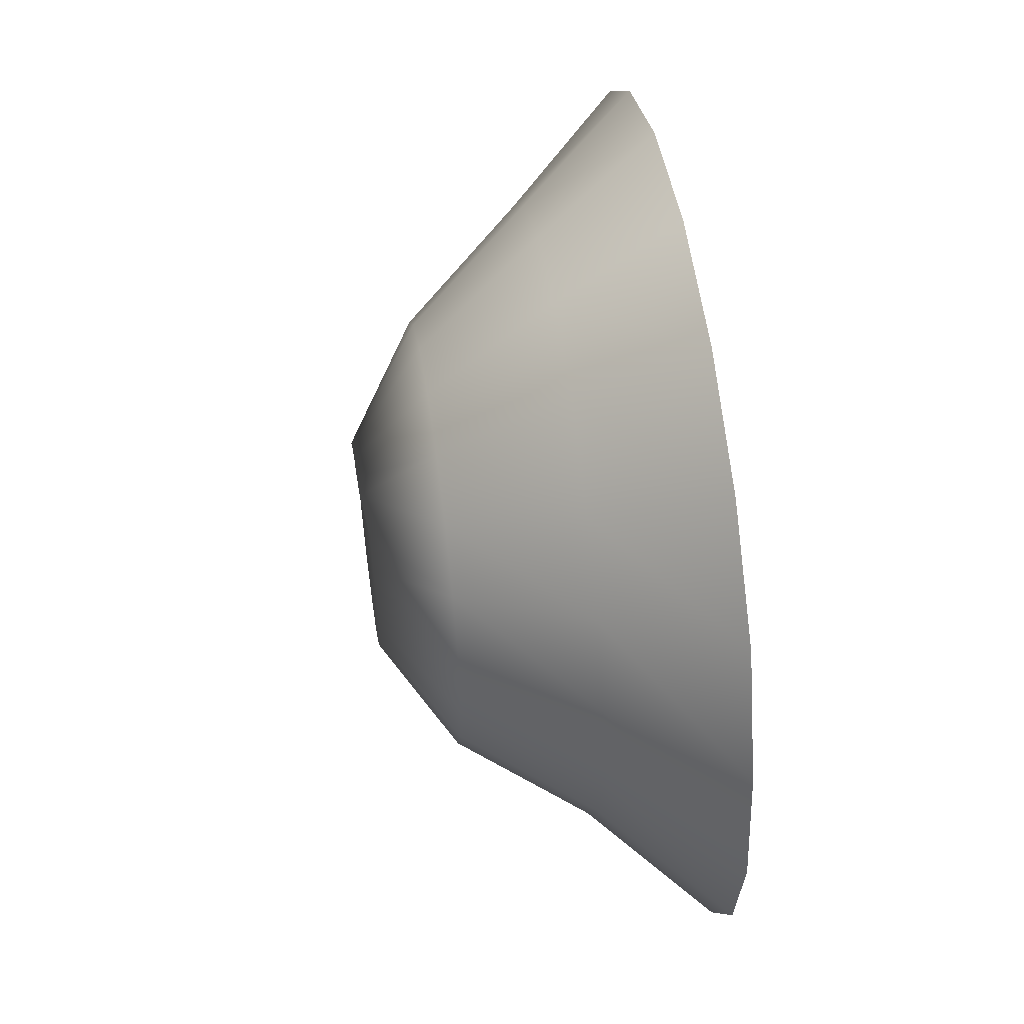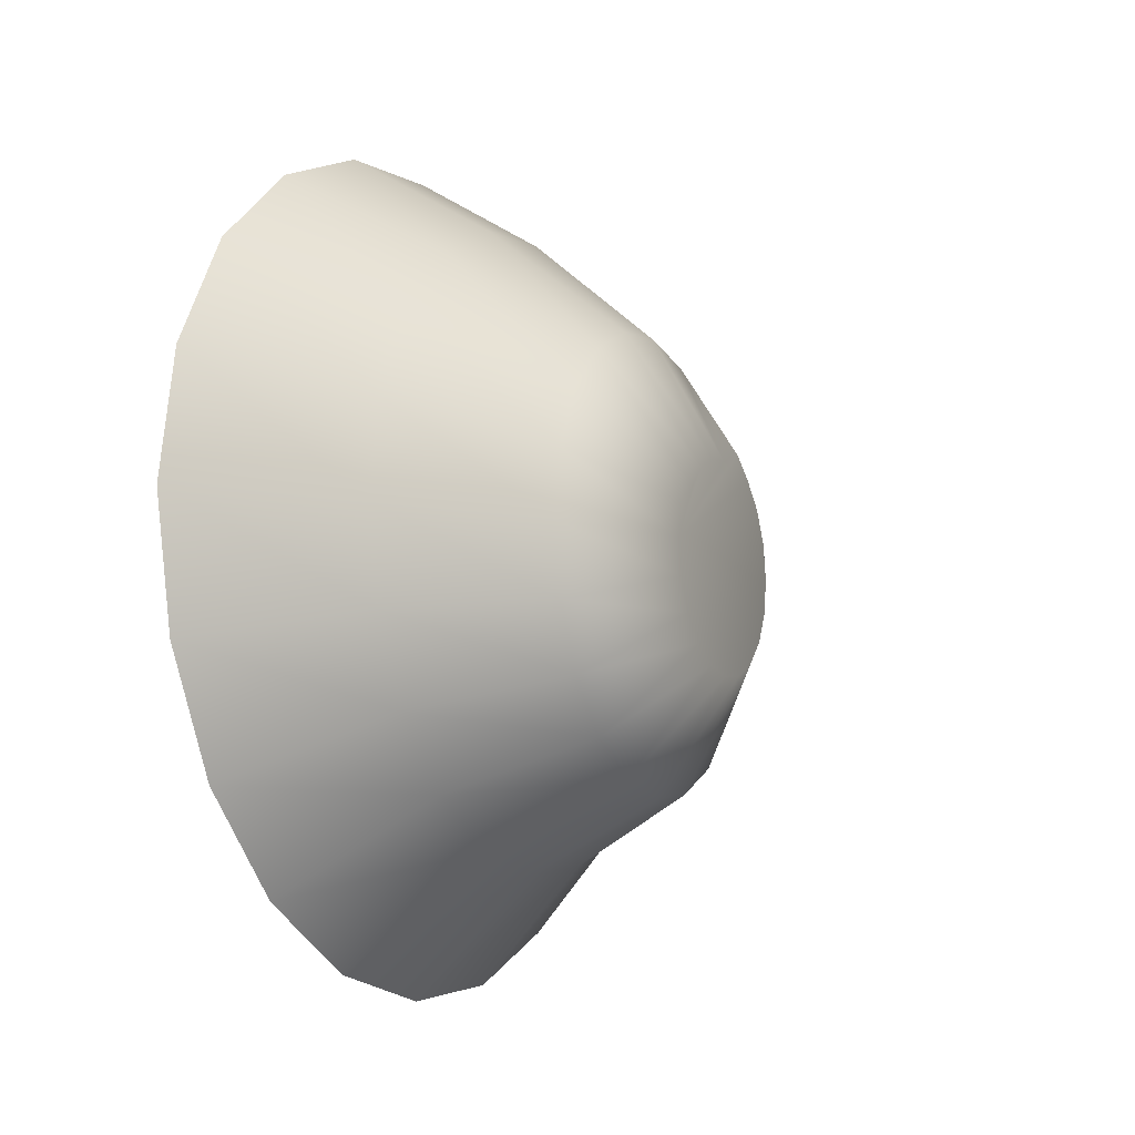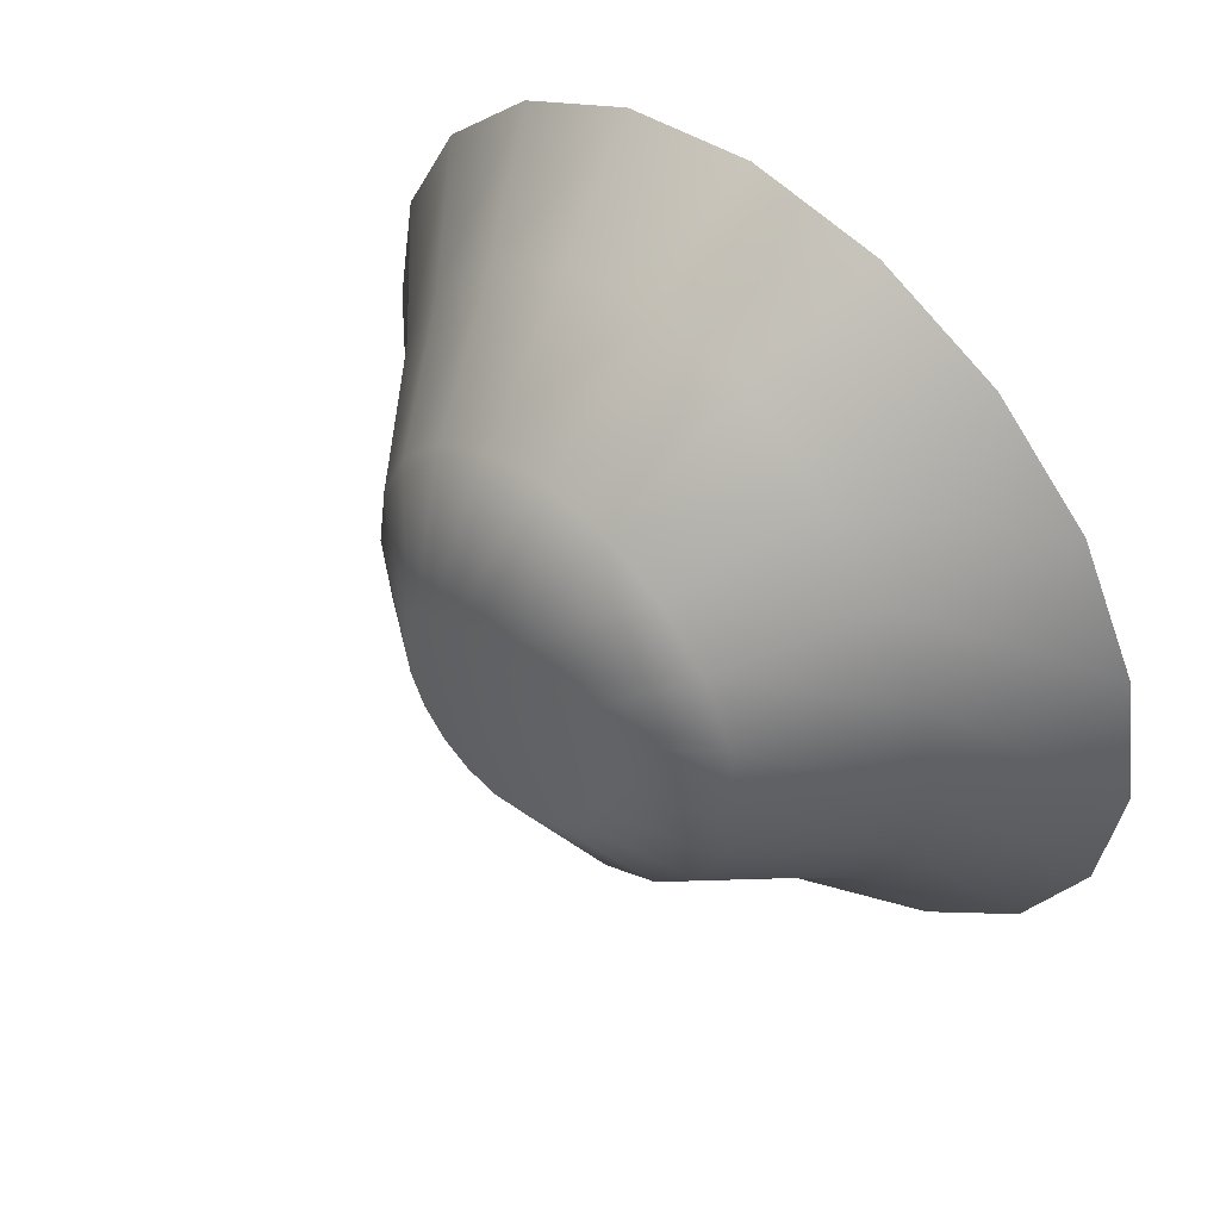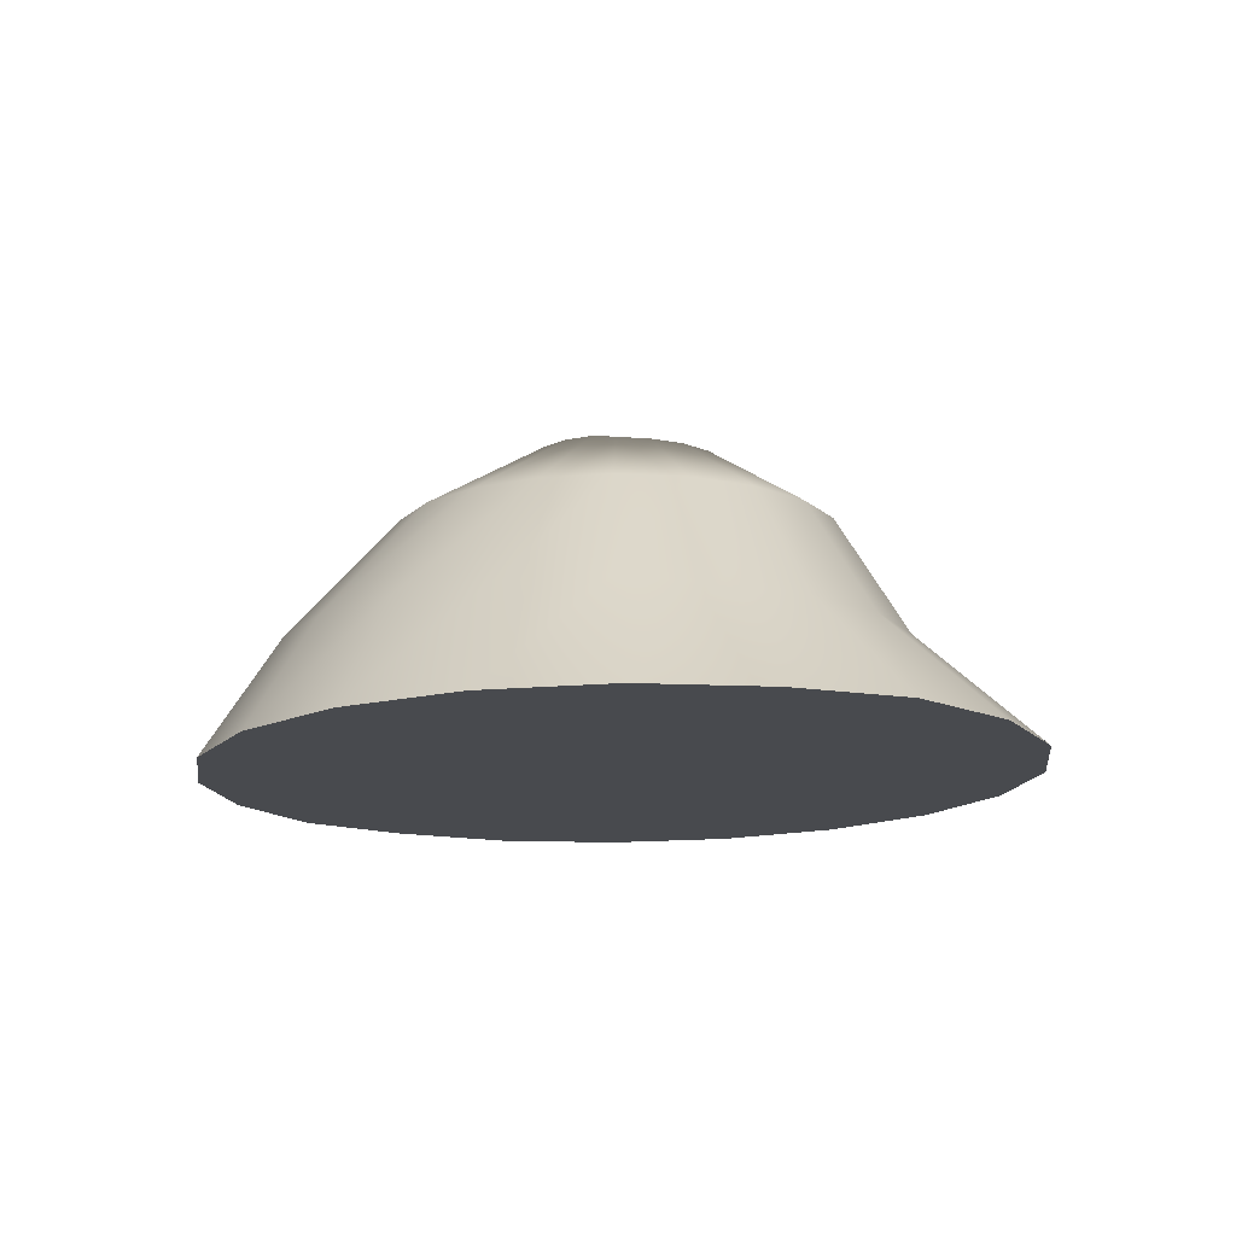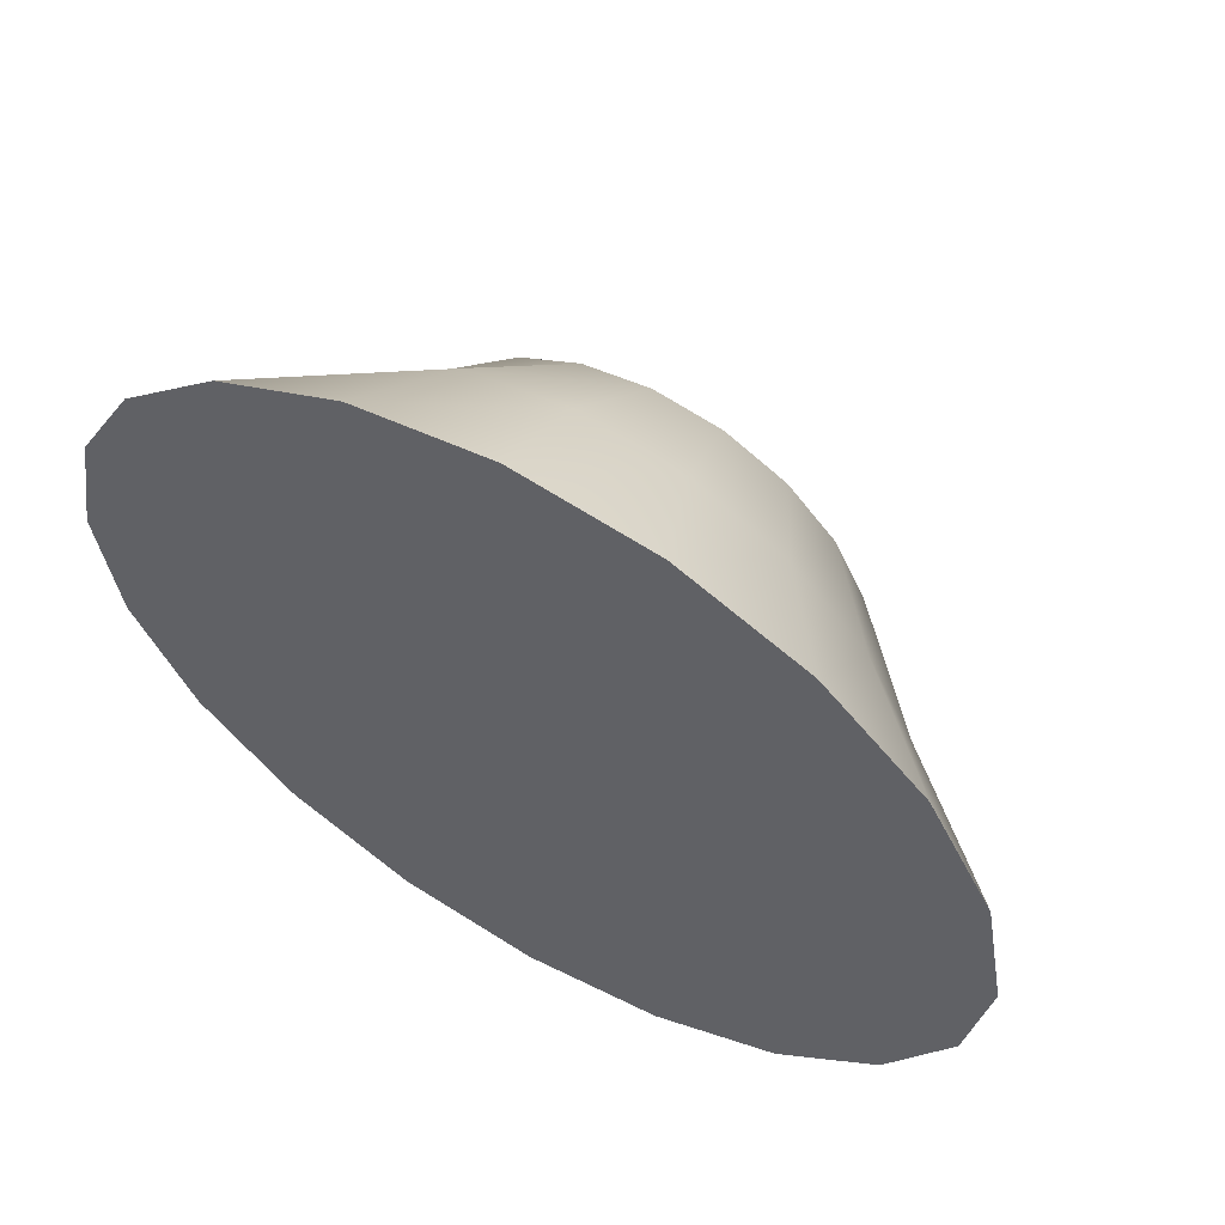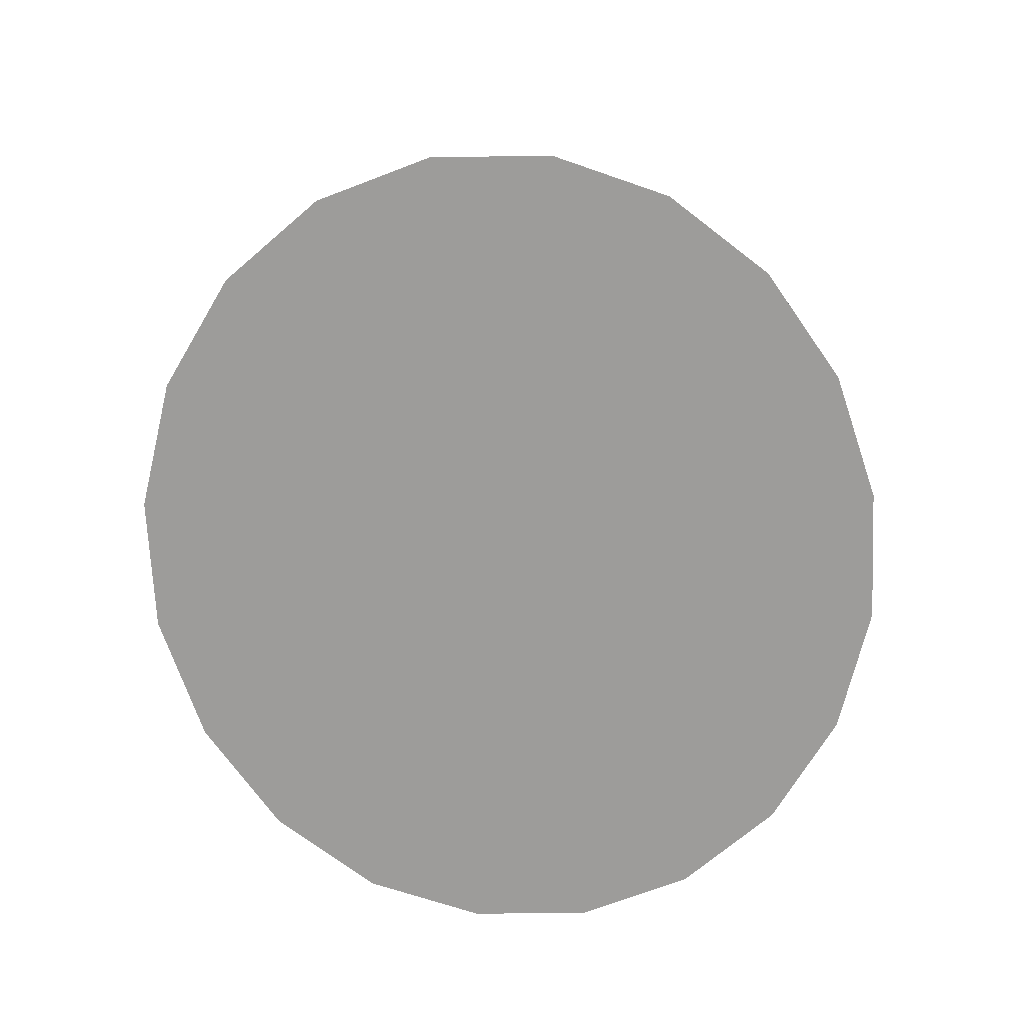
<metadata>
{"format":"obj","ext":"obj","renderer":"f3d","projection":"perspective","resolution":1024,"background":"white","views":[{"elev":51.8,"azim":-98.2,"up":"+Z"},{"elev":-11.2,"azim":114.6,"up":"+Z"},{"elev":46.0,"azim":-134.5,"up":"+Z"},{"elev":-13.3,"azim":73.1,"up":"+Y"},{"elev":56.5,"azim":30.8,"up":"+Z"},{"elev":-70.1,"azim":100.8,"up":"+Y"}]}
</metadata>
<code>
g default
v 1.297 -0.7663 -4.301
v 1.103 -0.7663 -4.637
v 0.8013 -0.7663 -4.905
v 0.4213 -0.7663 -5.076
v 0 -0.7663 -5.135
v -0.4213 -0.7663 -5.076
v -0.8013 -0.7663 -4.905
v -1.103 -0.7663 -4.637
v -1.297 -0.7663 -4.301
v -1.363 -0.7663 -3.927
v -1.297 -0.7663 -3.554
v -1.103 -0.7741 -3.217
v -0.8013 -0.7741 -2.95
v -0.4213 -0.7741 -2.778
v -0 -0.7741 -2.719
v 0.4213 -0.7741 -2.778
v 0.8013 -0.7741 -2.95
v 1.103 -0.7741 -3.217
v 1.297 -0.7741 -3.554
v 1.363 -0.7741 -3.927
v 0.891 -0.4179 -4.186
v 0.753 -0.4179 -4.429
v 0.538 -0.4179 -4.621
v 0.2671 -0.4179 -4.745
v -0.03315 -0.4179 -4.787
v -0.3334 -0.4179 -4.745
v -0.6043 -0.4179 -4.621
v -0.8193 -0.4179 -4.429
v -0.9573 -0.4179 -4.186
v -1.005 -0.4179 -3.917
v -0.9573 -0.4179 -3.648
v -0.8193 -0.4179 -3.406
v -0.6043 -0.4179 -3.213
v -0.3452 -0.4135 -2.999
v -0.03685 -0.4135 -2.951
v 0.2715 -0.4135 -2.999
v 0.5496 -0.4135 -3.139
v 0.7703 -0.4135 -3.357
v 0.912 -0.4135 -3.632
v 0.9386 -0.4179 -3.917
v 0.5957 -0.04486 -4.139
v 0.5013 -0.04486 -4.322
v 0.3541 -0.04486 -4.467
v 0.1687 -0.04486 -4.561
v -0.03685 -0.04486 -4.593
v -0.2424 -0.04486 -4.561
v -0.4278 -0.04486 -4.467
v -0.575 -0.04486 -4.322
v -0.6694 -0.04486 -4.139
v -0.702 -0.04486 -3.936
v -0.6694 -0.04486 -3.733
v -0.575 -0.04486 -3.55
v -0.4278 -0.04486 -3.405
v -0.2424 -0.04486 -3.312
v -0.03685 -0.04486 -3.28
v 0.1687 -0.04486 -3.312
v 0.3541 -0.04486 -3.405
v 0.5013 -0.04486 -3.55
v 0.5957 -0.04486 -3.733
v 0.6283 -0.04486 -3.936
v 0.2794 0.163 -4.038
v 0.2322 0.163 -4.129
v 0.1586 0.163 -4.202
v 0.06592 0.163 -4.248
v -0.03685 0.163 -4.265
v -0.1396 0.163 -4.248
v -0.2323 0.163 -4.202
v -0.3059 0.163 -4.129
v -0.3531 0.163 -4.038
v -0.3694 0.163 -3.936
v -0.3531 0.163 -3.835
v -0.3059 0.163 -3.743
v -0.2323 0.163 -3.671
v -0.1109 0.1781 -3.623
v -0.002807 0.1781 -3.665
v 0.08593 0.1781 -3.679
v 0.166 0.1781 -3.719
v 0.2295 0.1781 -3.781
v 0.2794 0.163 -3.835
v 0.2957 0.163 -3.936
g pCone1
f 1 2 22 21
f 2 3 23 22
f 3 4 24 23
f 4 5 25 24
f 5 6 26 25
f 6 7 27 26
f 7 8 28 27
f 8 9 29 28
f 9 10 30 29
f 10 11 31 30
f 11 12 32 31
f 12 13 33 32
f 13 14 34 33
f 14 15 35 34
f 15 16 36 35
f 16 17 37 36
f 17 18 38 37
f 18 19 39 38
f 19 20 40 39
f 20 1 21 40
f 21 22 42 41
f 22 23 43 42
f 23 24 44 43
f 24 25 45 44
f 25 26 46 45
f 26 27 47 46
f 27 28 48 47
f 28 29 49 48
f 29 30 50 49
f 30 31 51 50
f 31 32 52 51
f 32 33 53 52
f 33 34 54 53
f 34 35 55 54
f 35 36 56 55
f 36 37 57 56
f 37 38 58 57
f 38 39 59 58
f 39 40 60 59
f 40 21 41 60
f 41 42 62 61
f 42 43 63 62
f 43 44 64 63
f 44 45 65 64
f 45 46 66 65
f 46 47 67 66
f 47 48 68 67
f 48 49 69 68
f 49 50 70 69
f 50 51 71 70
f 51 52 72 71
f 52 53 73 72
f 53 54 74 73
f 54 55 75 74
f 55 56 76 75
f 56 57 77 76
f 57 58 78 77
f 58 59 79 78
f 59 60 80 79
f 60 41 61 80
f 1 20 19 18 17 16 15 14 13 12 11 10 9 8 7 6 5 4 3 2
f 80 61 62 63 64 65 66 67 68 69 70 71 72 73 74 75 76 77 78 79

</code>
